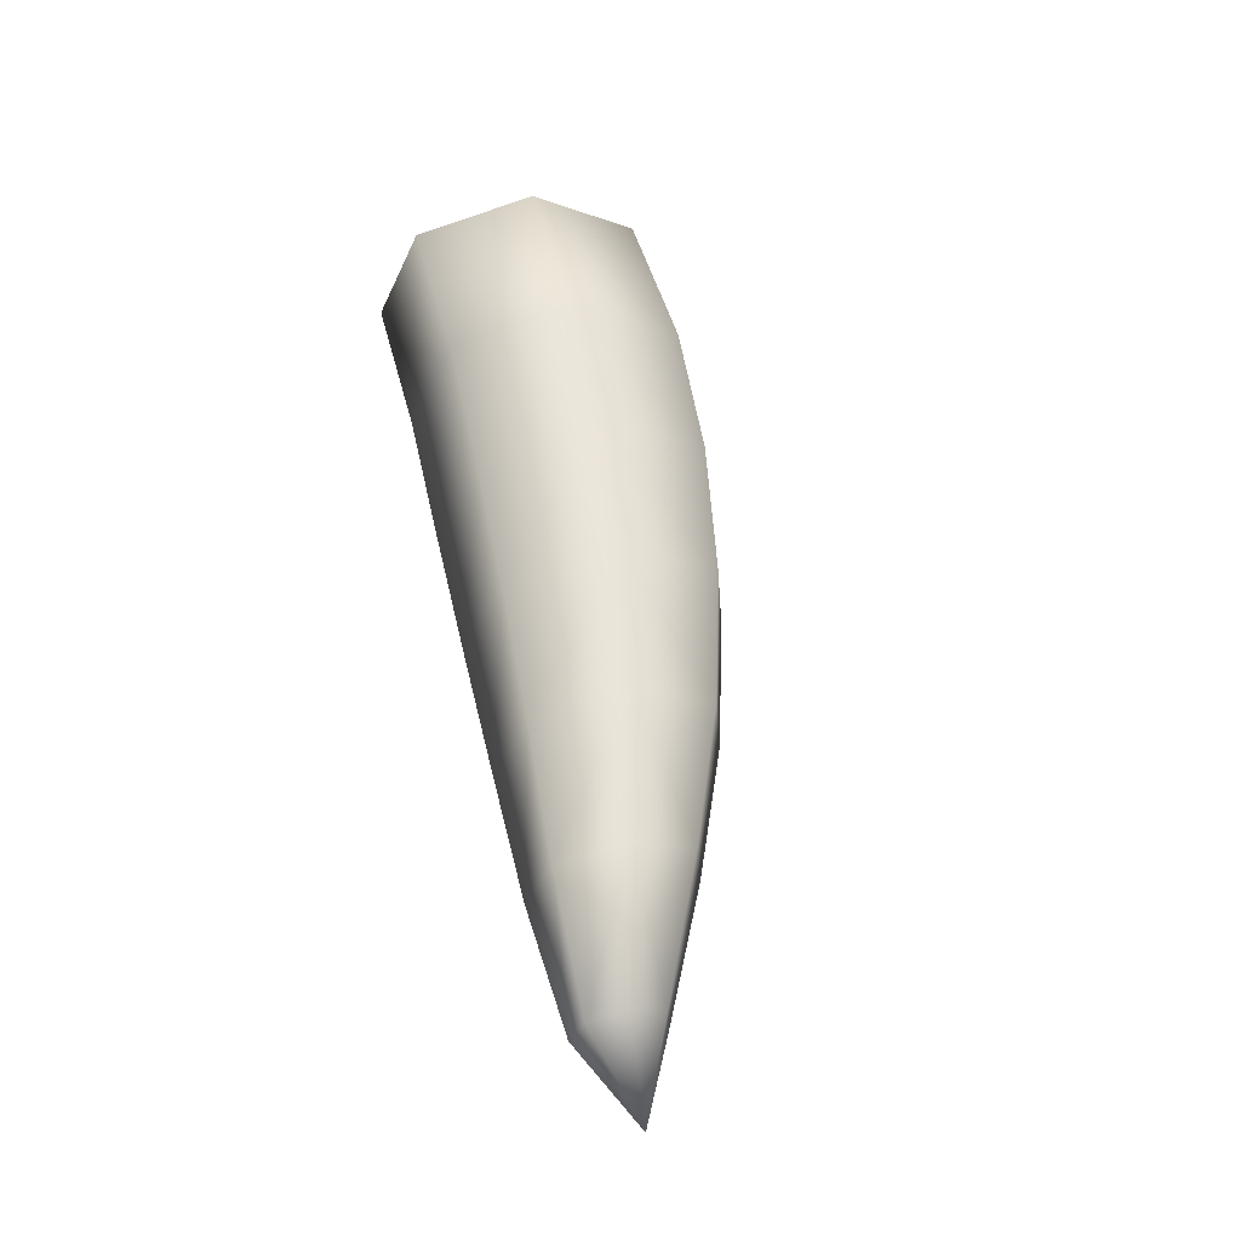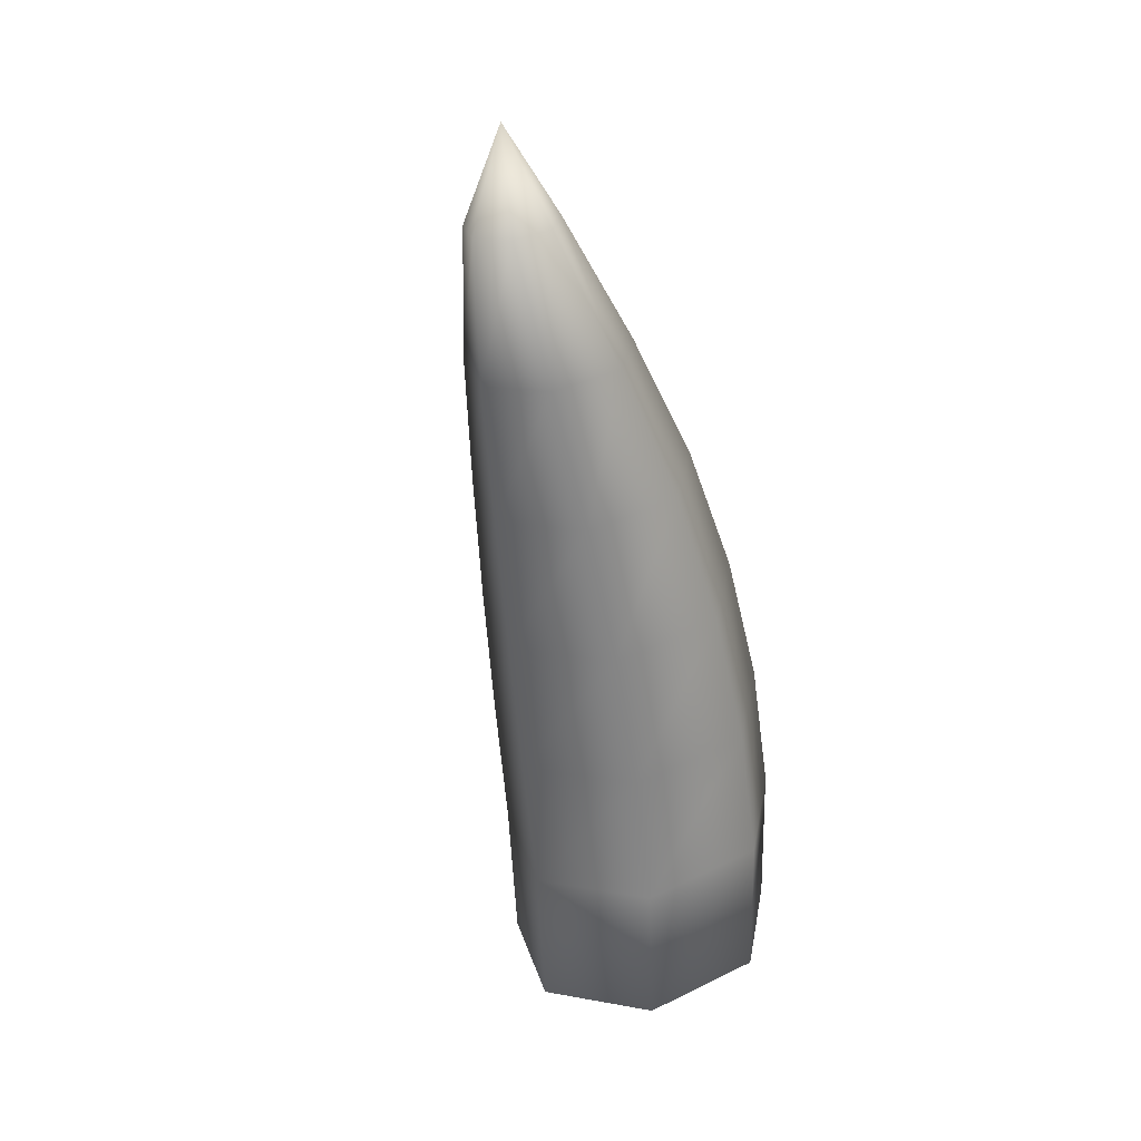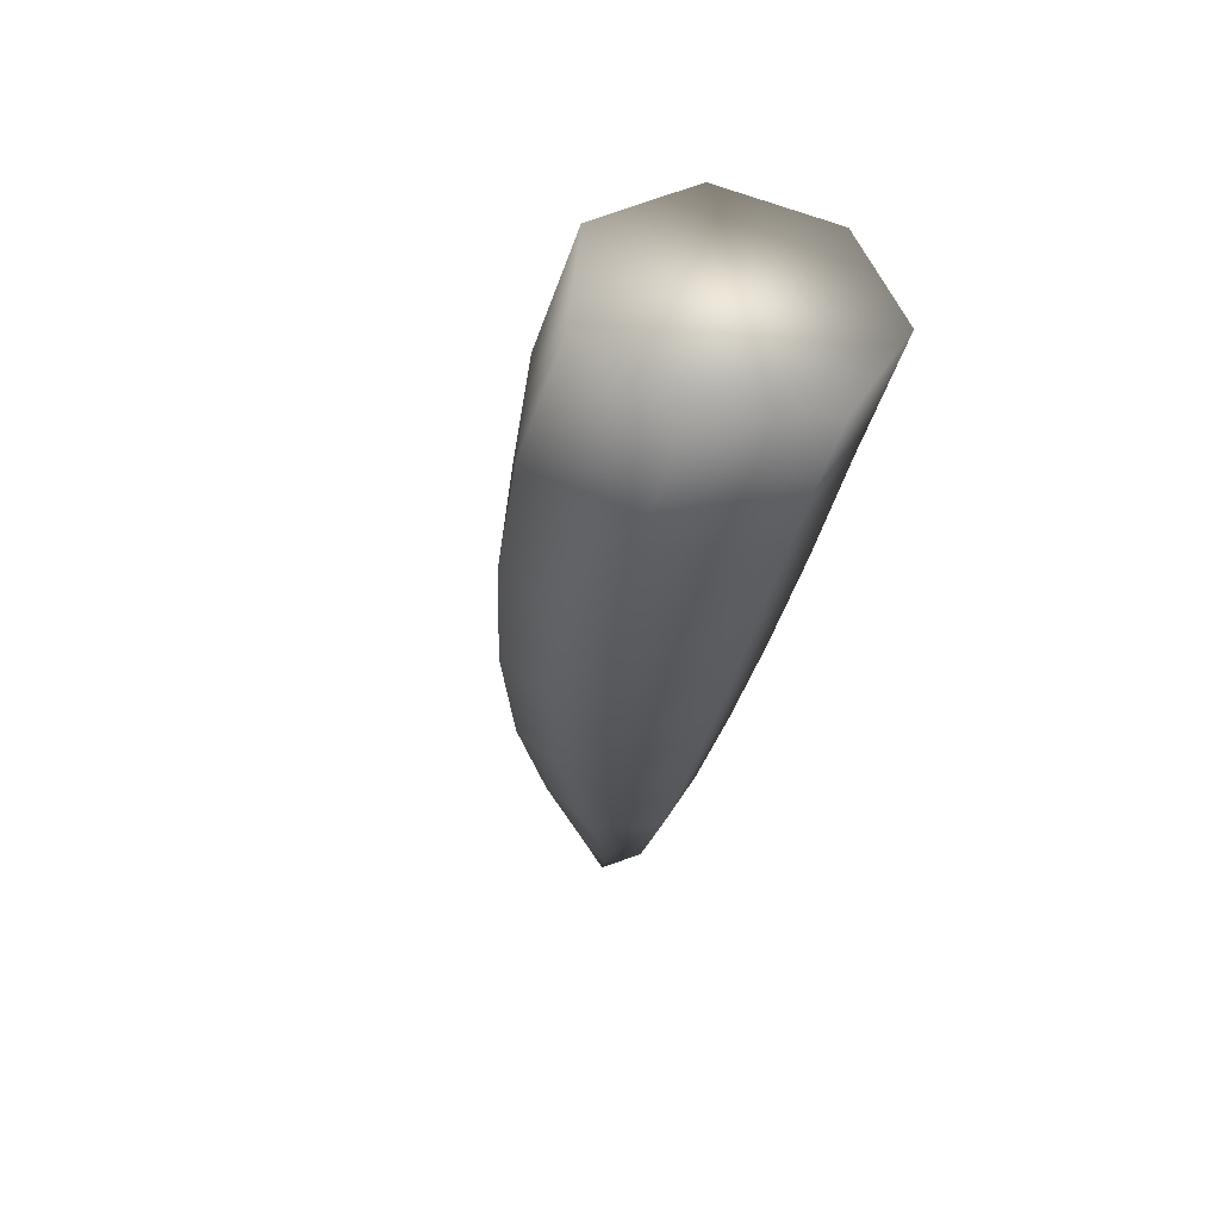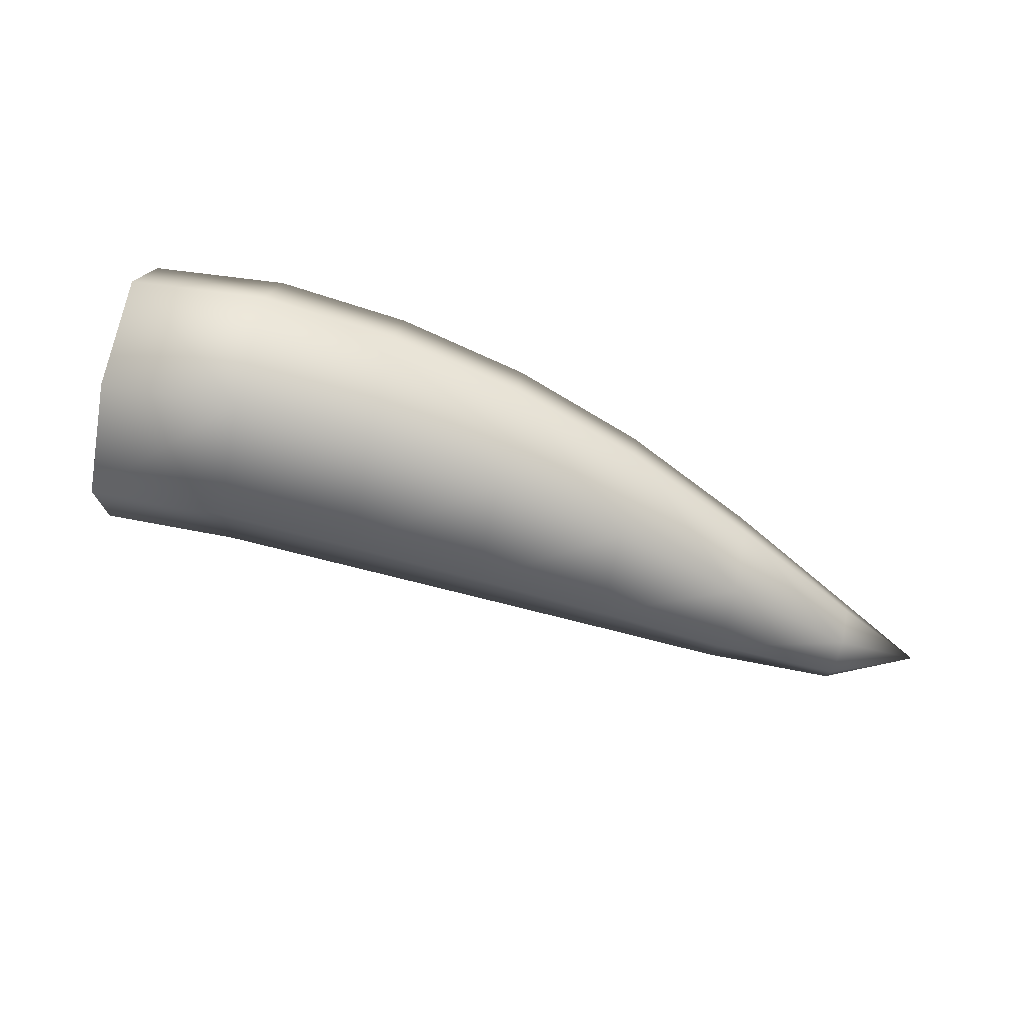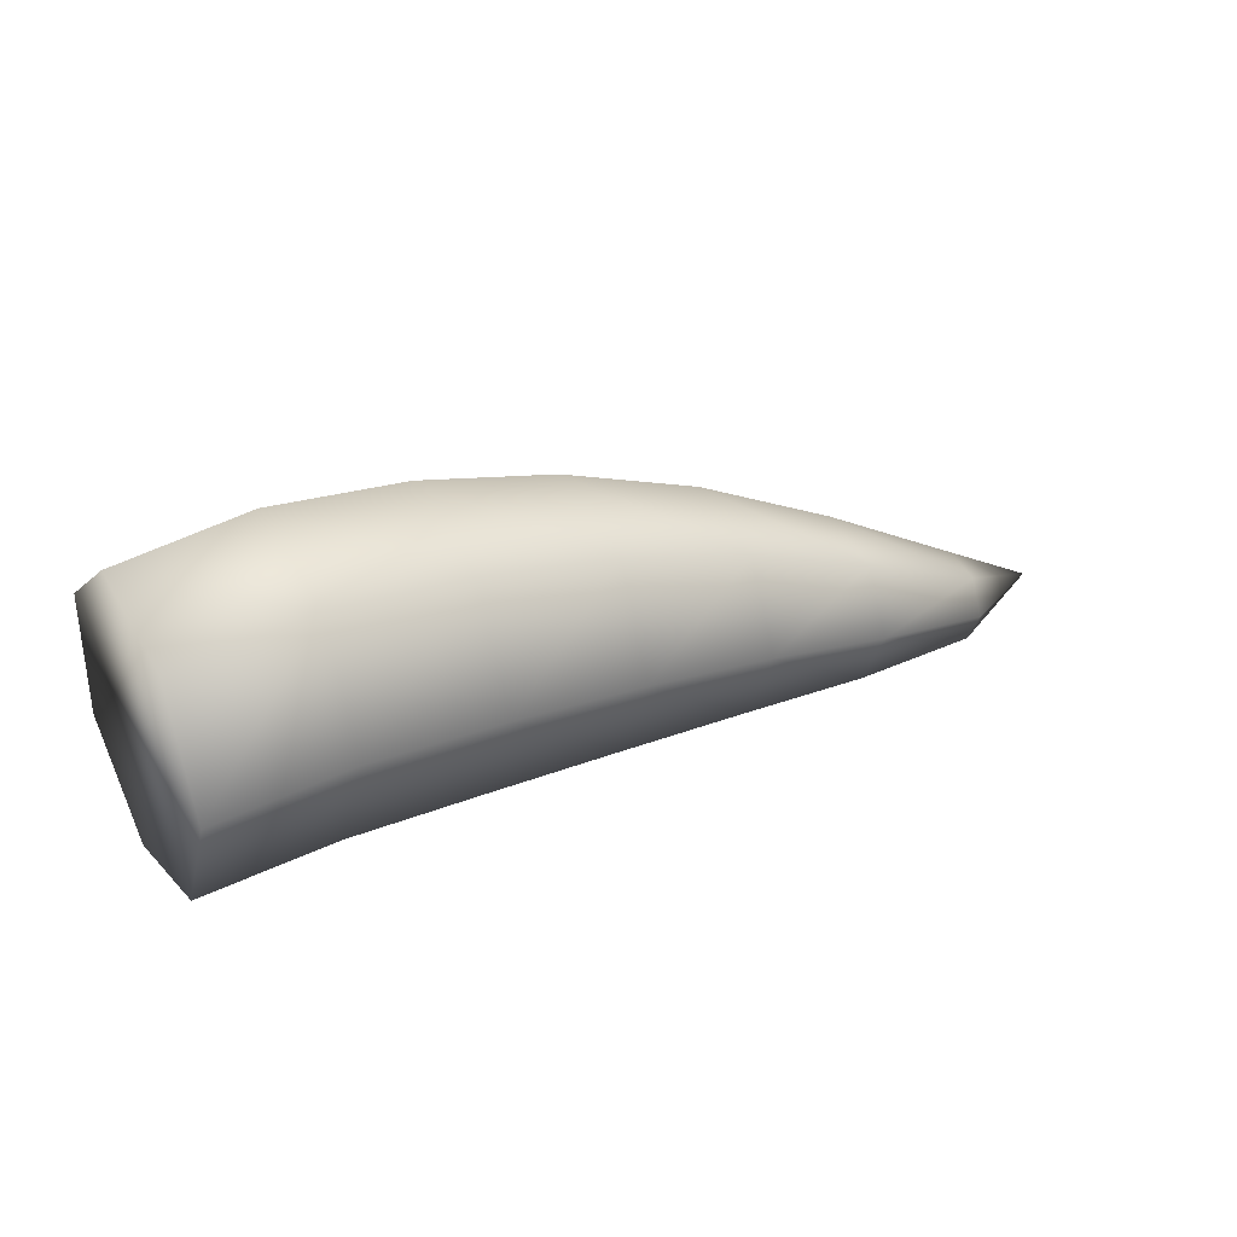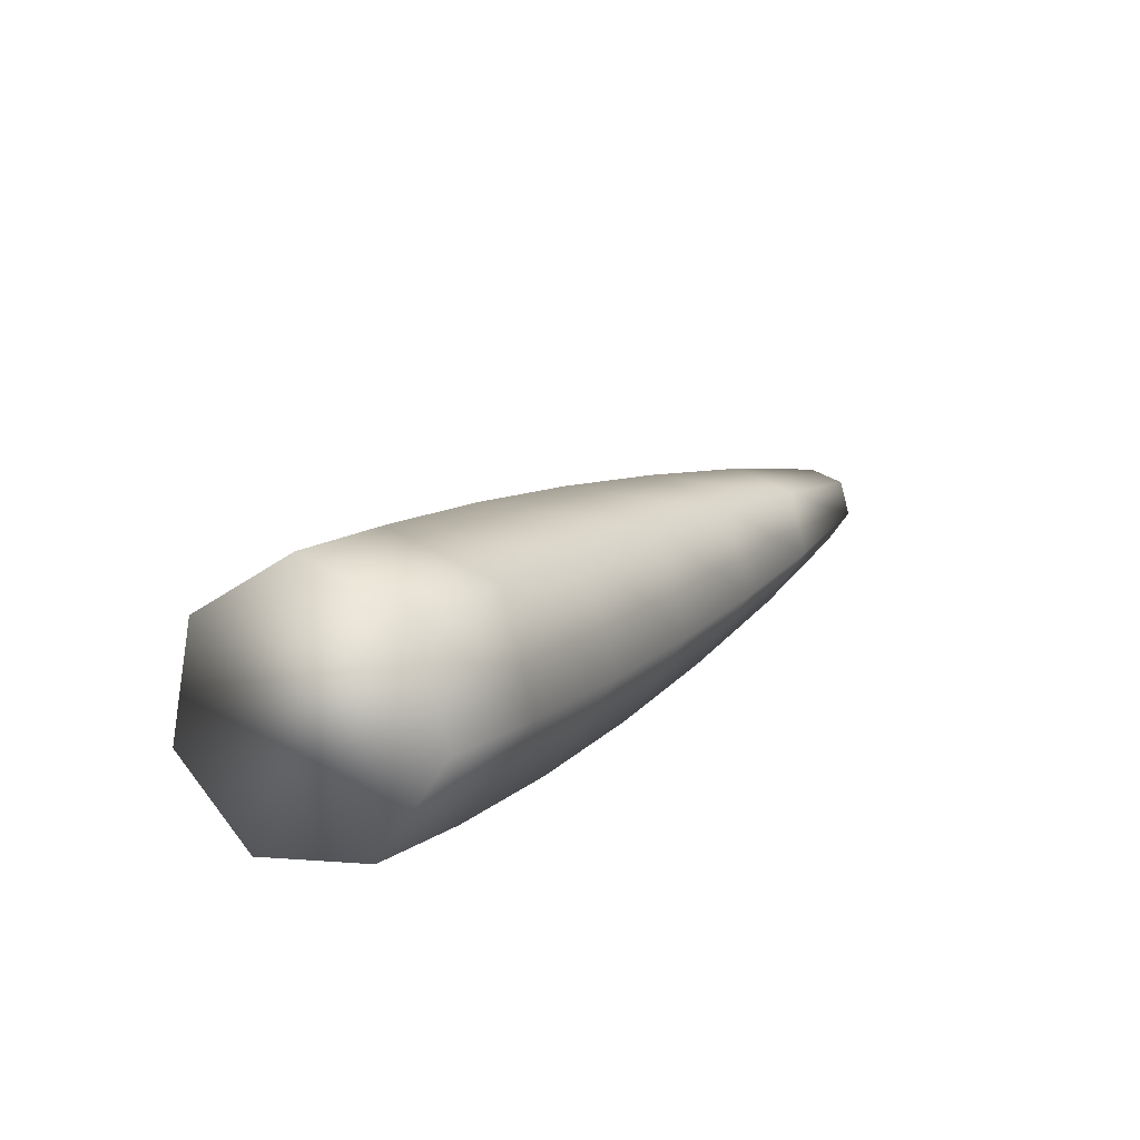
<metadata>
{"format":"obj","ext":"obj","renderer":"f3d","projection":"perspective","resolution":1024,"background":"white","views":[{"elev":50.3,"azim":69.6,"up":"+Z"},{"elev":-67.7,"azim":102.8,"up":"+Y"},{"elev":-30.4,"azim":-109.1,"up":"+Z"},{"elev":62.2,"azim":19.1,"up":"+Y"},{"elev":44.8,"azim":-22.1,"up":"+Y"},{"elev":21.0,"azim":-67.0,"up":"+Z"}]}
</metadata>
<code>
g Mesh1 banana1 bowl_of_fruit1 Model
v 0.1507 0.2253 -0.2014
v 0.1762 0.2209 -0.2036
v 0.18 0.2369 -0.1897
v 0.1546 0.2417 -0.1871
f 1 2 3 4
v 0.1489 0.202 -0.1968
v 0.1744 0.1983 -0.1991
f 5 6 2 1
v 0.1506 0.1893 -0.1767
v 0.1761 0.1859 -0.1796
f 7 8 6 5
v 0.1546 0.1969 -0.1562
v 0.1799 0.1933 -0.1597
f 9 10 8 7
v 0.1577 0.2189 -0.1508
v 0.183 0.2147 -0.1544
f 11 12 10 9
v 0.183 0.2341 -0.1678
v 0.1577 0.2389 -0.1645
f 13 12 11 14
v 0.208 0.2266 -0.1706
v 0.208 0.2089 -0.1585
f 15 16 12 13
v 0.2326 0.2165 -0.1732
v 0.2326 0.2015 -0.1629
f 17 18 16 15
v 0.2568 0.2036 -0.1753
v 0.2567 0.1926 -0.1677
f 19 20 18 17
v 0.2803 0.1896 -0.178
v 0.2803 0.1835 -0.1739
f 21 22 20 19
v 0.2952 0.1804 -0.1837
f 21 23 22
v 0.2794 0.1904 -0.1849
f 24 23 21
v 0.2782 0.1855 -0.1892
f 25 23 24
v 0.2777 0.1784 -0.1878
f 26 23 25
v 0.2782 0.1745 -0.1817
f 27 23 26
v 0.2794 0.1768 -0.1755
f 28 23 27
f 22 23 28
v 0.255 0.1804 -0.1707
f 20 22 28 29
f 22 21 24 25 26 27 28
v 0.255 0.2052 -0.1878
f 30 24 21 19
v 0.2528 0.1961 -0.1957
f 31 25 24 30
v 0.2519 0.1832 -0.1931
f 32 26 25 31
v 0.2528 0.1762 -0.182
f 33 27 26 32
f 29 28 27 33
v 0.2302 0.185 -0.1669
v 0.2273 0.1794 -0.1822
f 34 29 33 35
f 18 20 29 34
v 0.2052 0.1893 -0.1632
f 16 18 34 36
v 0.2017 0.1826 -0.1814
f 36 34 35 37
v 0.226 0.1889 -0.1973
v 0.2002 0.1939 -0.1993
f 37 35 38 39
f 35 33 32 38
v 0.2273 0.2063 -0.2008
f 38 32 31 40
v 0.2303 0.2186 -0.19
f 40 31 30 41
f 41 30 19 17
v 0.2052 0.2292 -0.1907
f 42 41 17 15
v 0.2017 0.2146 -0.2034
f 43 40 41 42
f 39 38 40 43
f 6 39 43 2
f 8 37 39 6
f 10 36 37 8
f 12 16 36 10
f 2 43 42 3
f 3 42 15 13
f 4 3 13 14
v 0.1292 0.2423 -0.1819
v 0.1322 0.2395 -0.16
f 44 4 14 45
v 0.1253 0.2263 -0.1958
f 46 1 4 44
v 0.1236 0.2037 -0.1913
f 47 5 1 46
v 0.1253 0.1913 -0.1718
f 48 7 5 47
v 0.1291 0.1987 -0.1519
f 49 9 7 48
v 0.1322 0.2201 -0.1466
f 50 11 9 49
f 50 45 14 11
f 47 46 44 45 50 49 48

</code>
